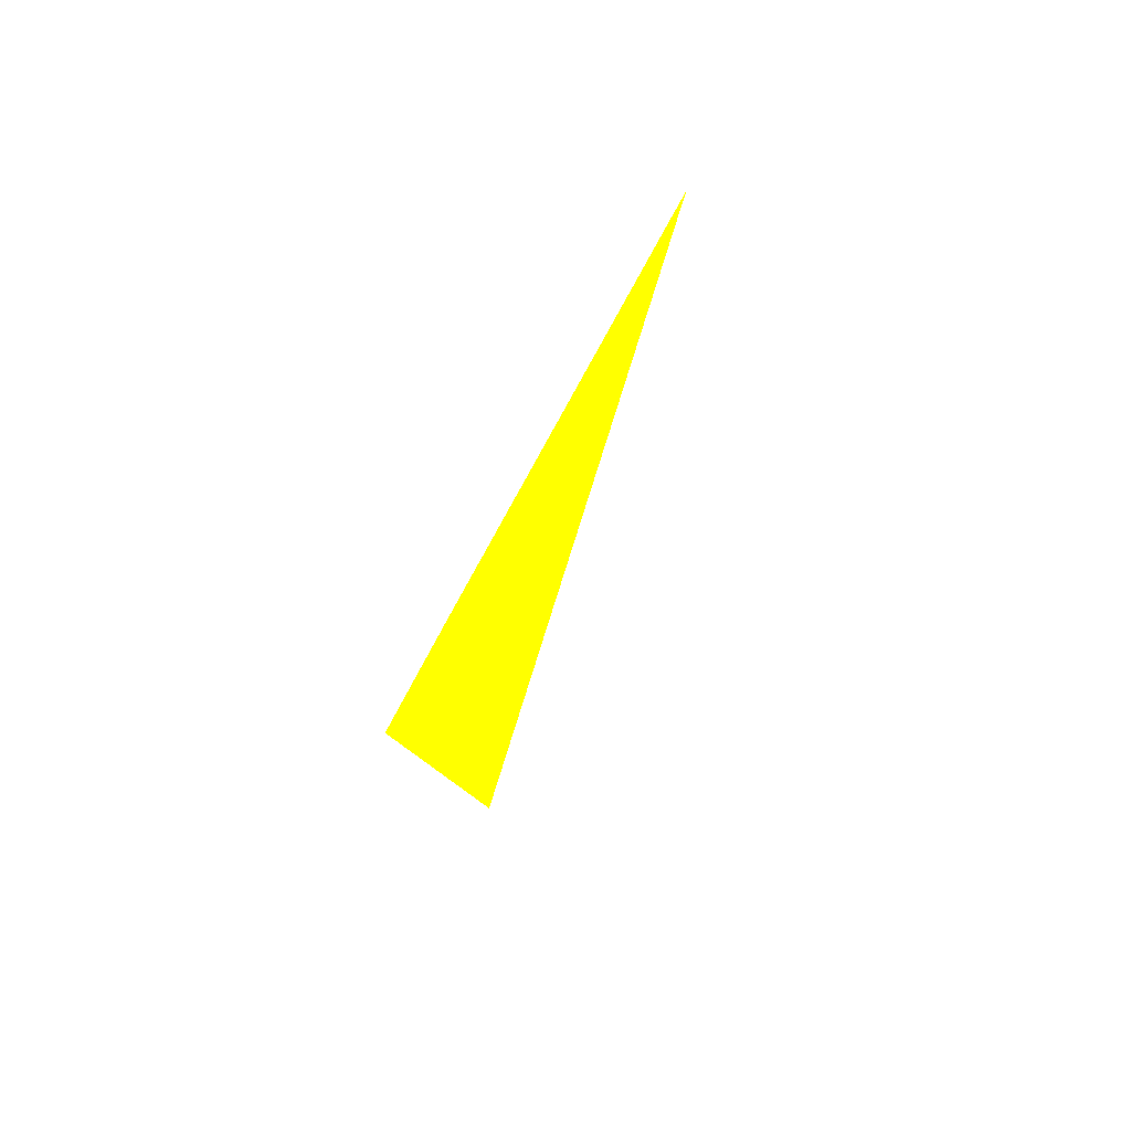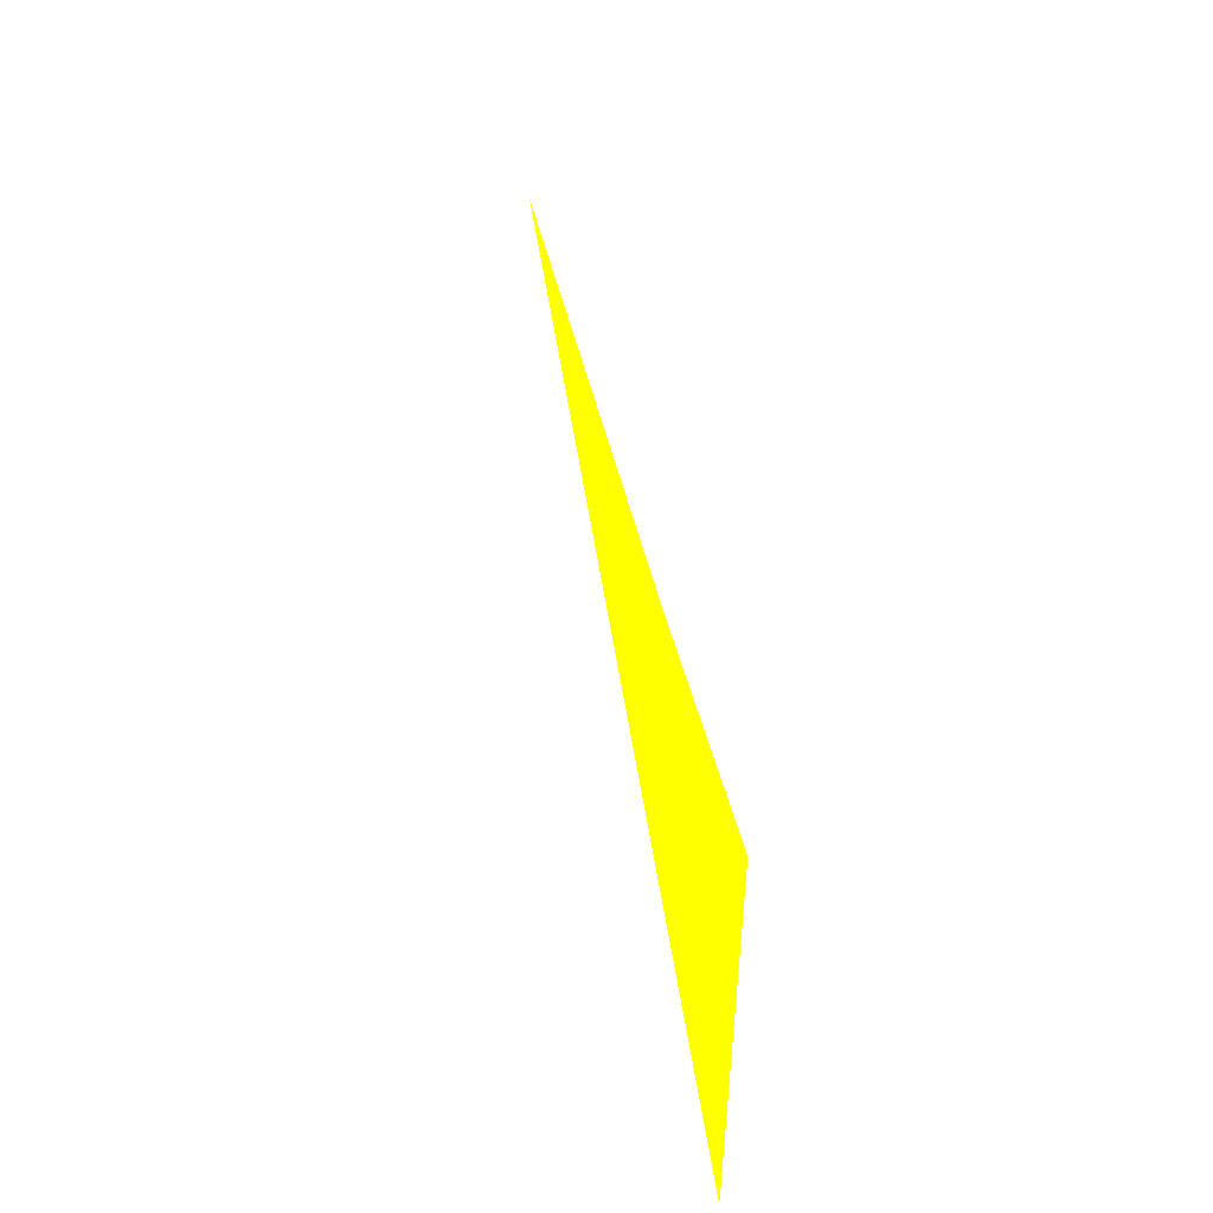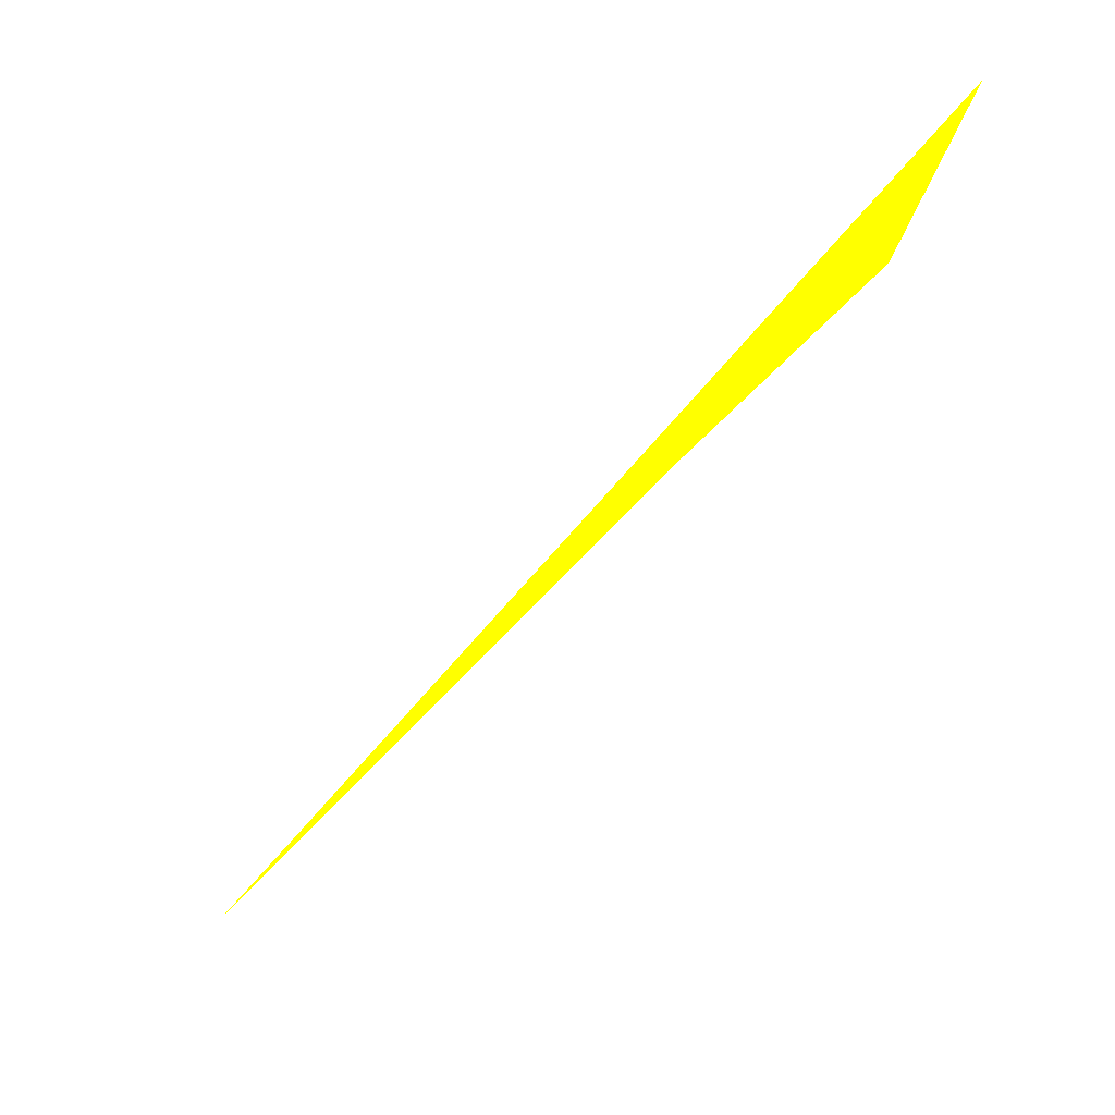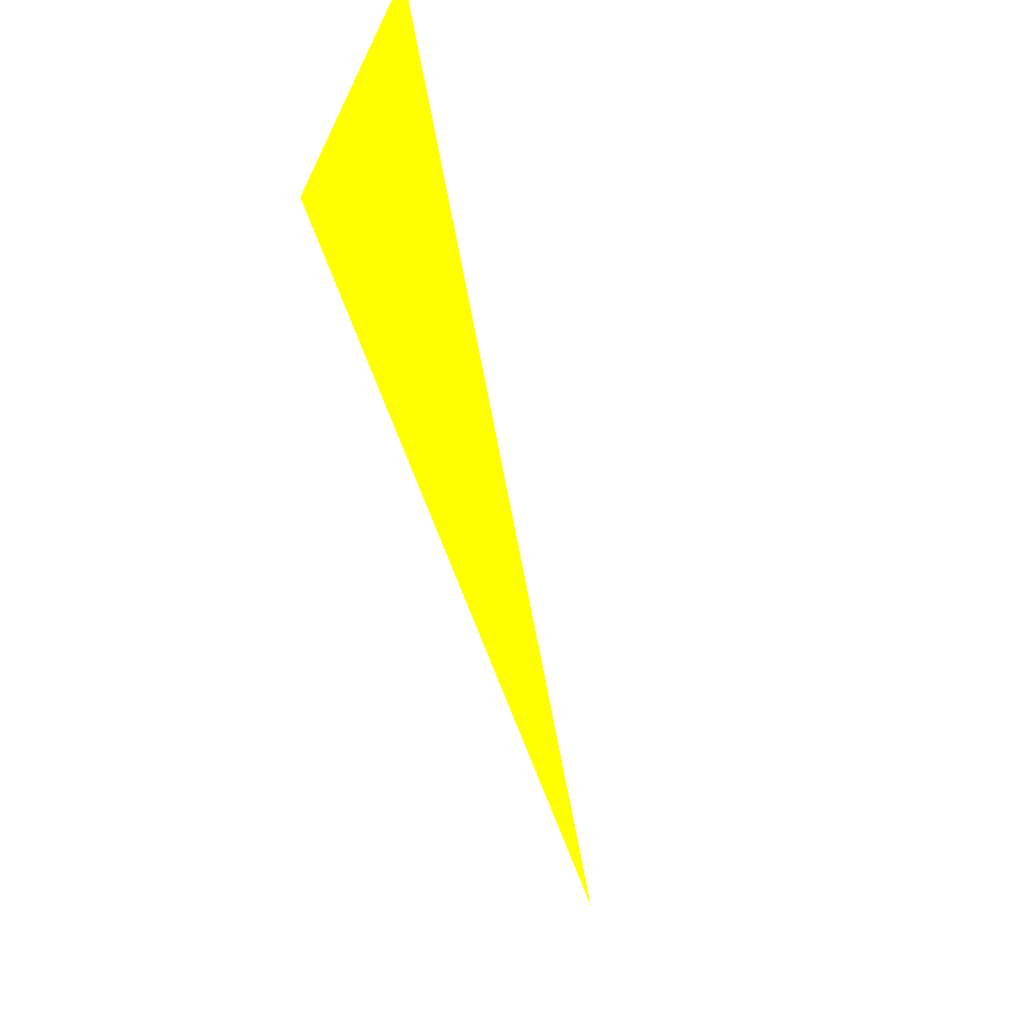
<metadata>
{"format":"obj","ext":"obj","renderer":"f3d","projection":"perspective","resolution":1024,"background":"white","views":[{"elev":-79.0,"azim":65.2,"up":"+Y"},{"elev":36.0,"azim":-148.4,"up":"+Z"},{"elev":18.3,"azim":-169.9,"up":"+Y"},{"elev":76.3,"azim":64.2,"up":"+Y"}]}
</metadata>
<code>
o geometry_0
v 6.125e+05 5.855e+06 664 1 1 0
v 6.125e+05 5.855e+06 659.6 1 1 0
v 6.125e+05 5.855e+06 659.7 1 1 0
v 6.125e+05 5.855e+06 664 1 1 0
v 6.125e+05 5.855e+06 664 1 1 0
v 6.125e+05 5.855e+06 664 1 1 0
f 2 1 6
f 1 3 6
f 2 6 3
f 3 4 5
f 1 5 4
f 2 5 1
f 2 3 5
f 3 1 4

</code>
